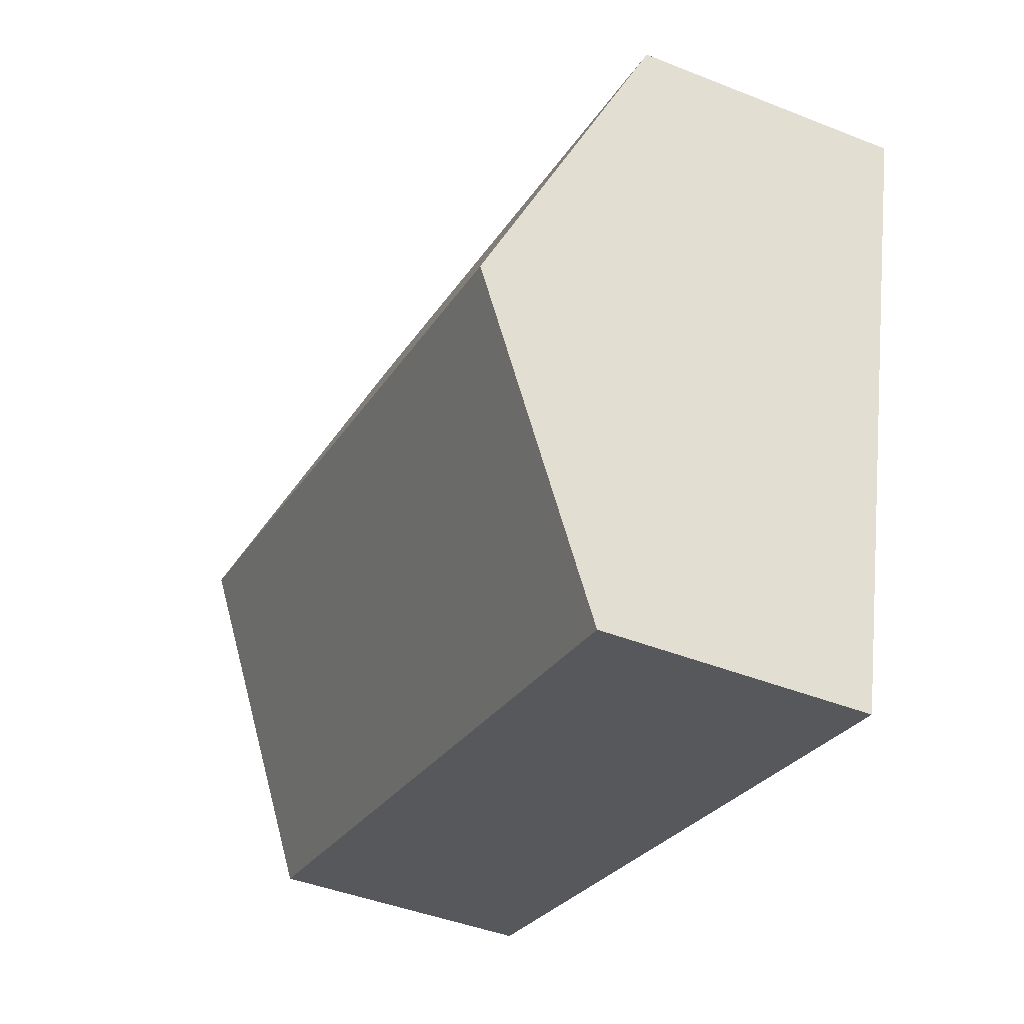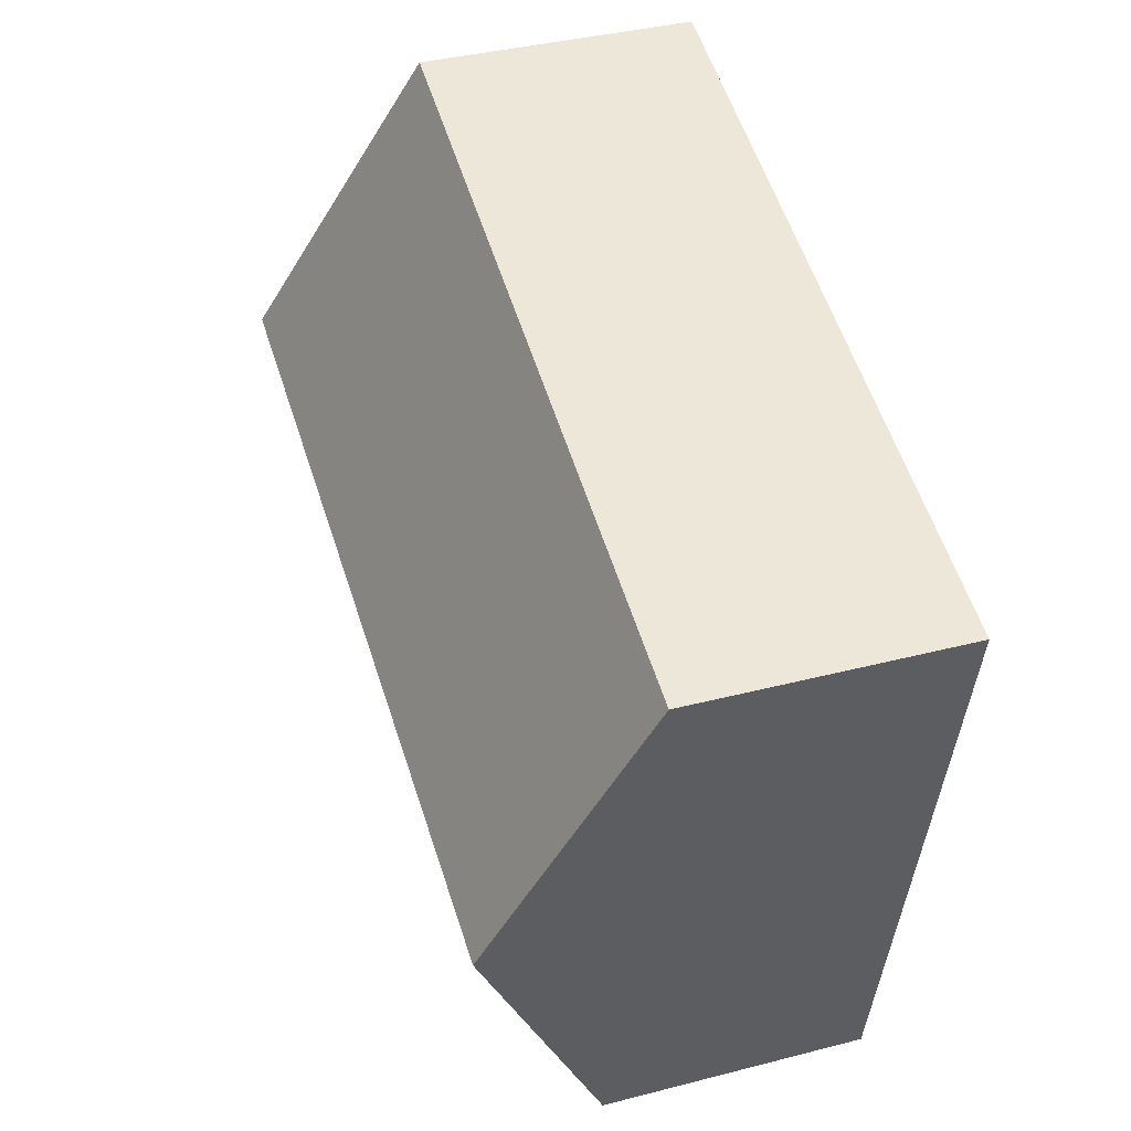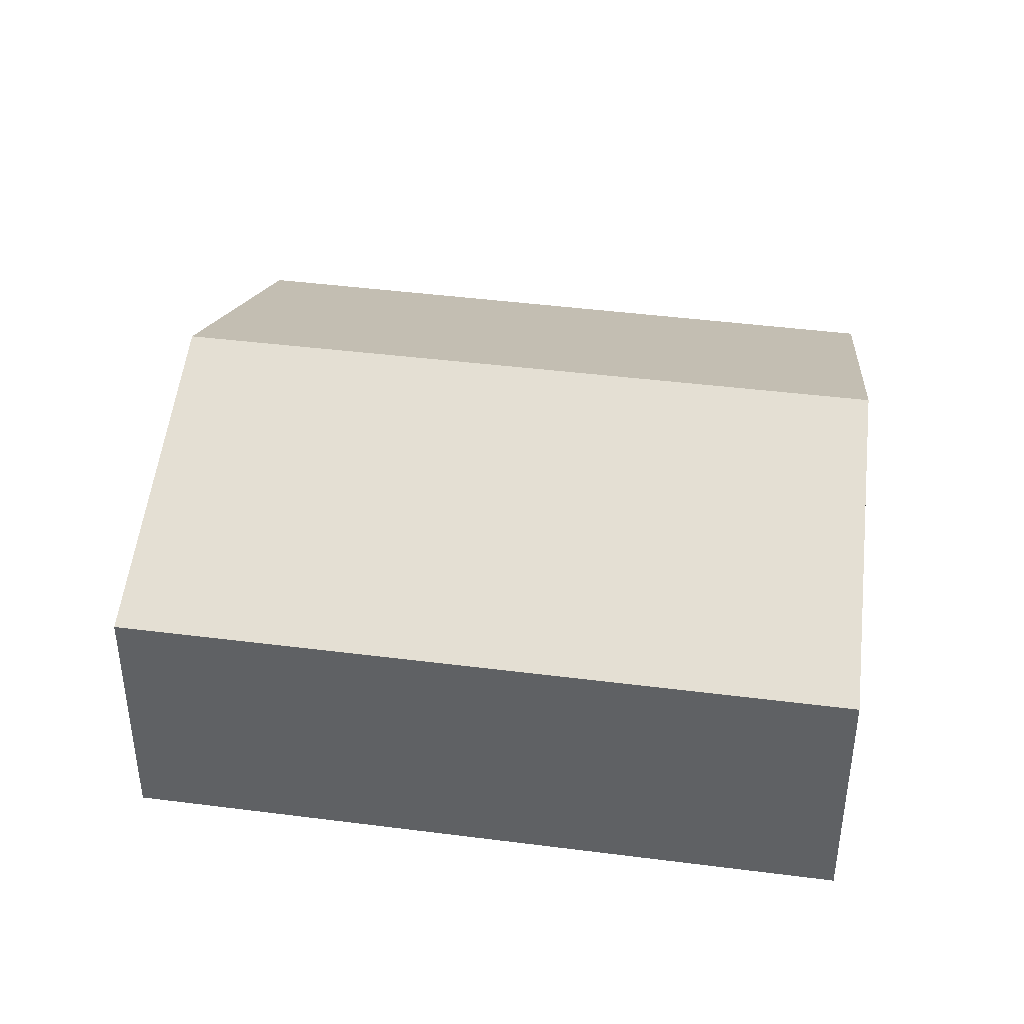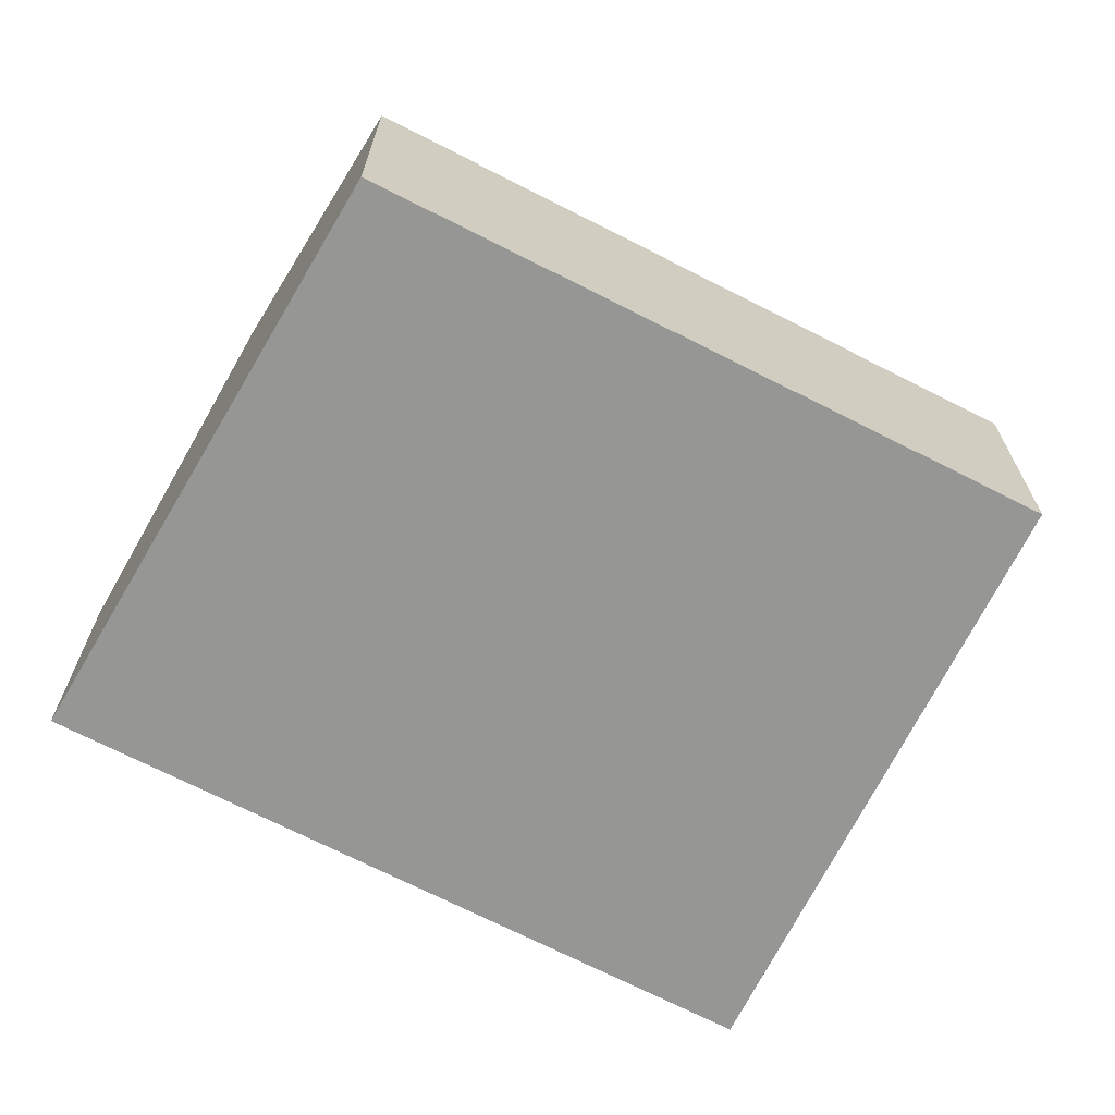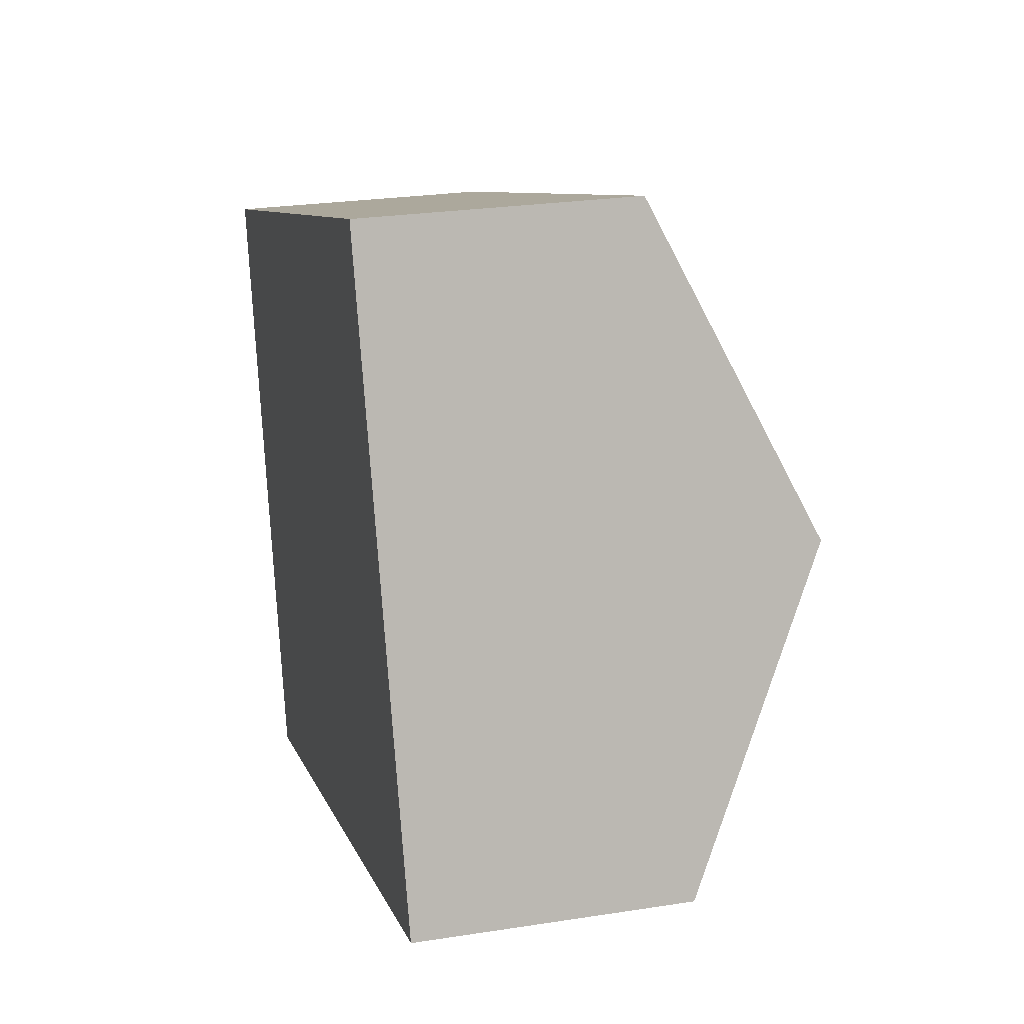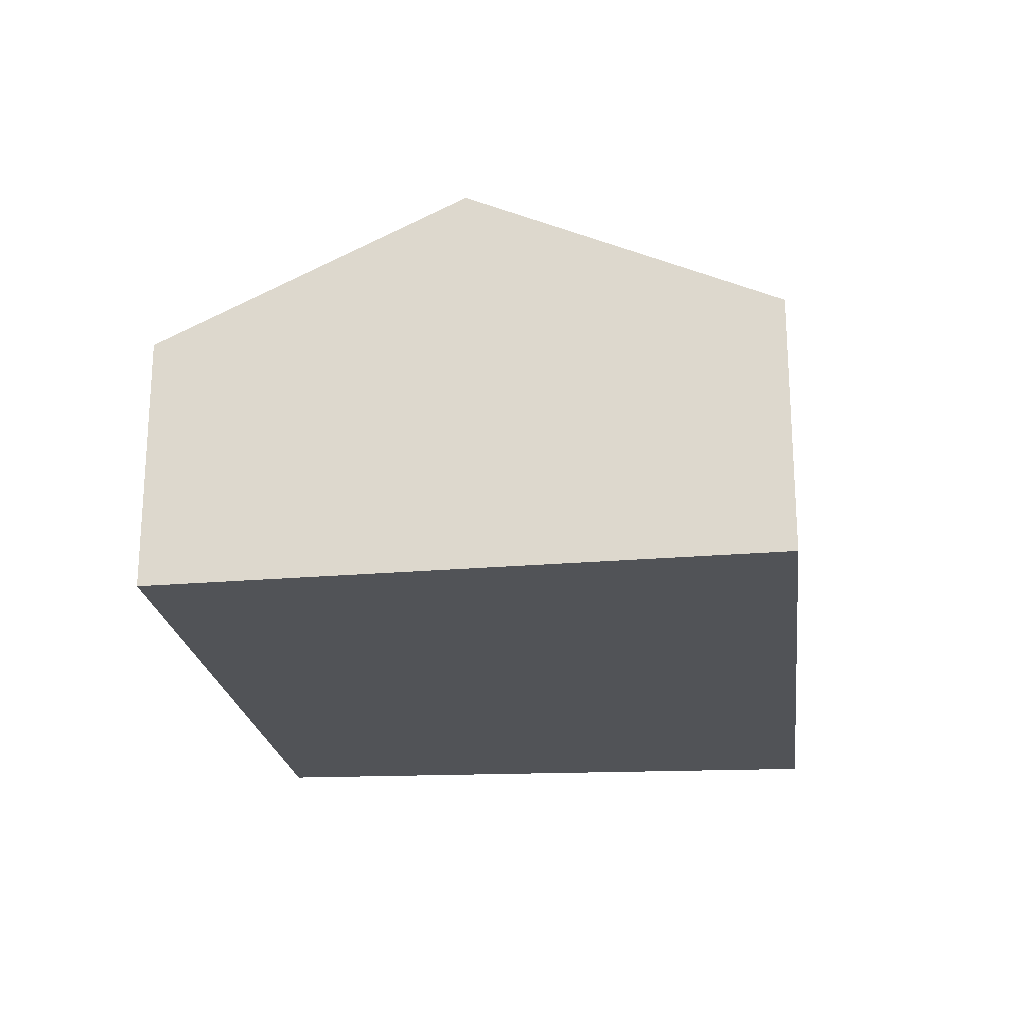
<metadata>
{"format":"obj","ext":"obj","renderer":"f3d","projection":"perspective","resolution":1024,"background":"white","views":[{"elev":-43.5,"azim":-115.1,"up":"+Z"},{"elev":37.8,"azim":-108.3,"up":"+Z"},{"elev":40.9,"azim":172.6,"up":"+Y"},{"elev":-67.7,"azim":-44.1,"up":"+Y"},{"elev":25.5,"azim":75.9,"up":"+Z"},{"elev":-22.2,"azim":80.4,"up":"+Y"}]}
</metadata>
<code>
v  0.749 4.212 -3.147
v  1.771 2.734 -6.283
v  1.513 2.734 -6.358
v  9.136 2.734 -4.131
v  8.108 4.212 -0.997
v  0 2.763 1.692e-16
v  7.068 2.718 2.17
v  1.513 3.893e-16 -6.358
v  0.749 1.927e-16 -3.147
v  0 0 0
v  7.068 -1.329e-16 2.17
v  8.108 6.105e-17 -0.997
v  9.136 2.53e-16 -4.131
v  1.771 3.847e-16 -6.283
g defaultobject
f 1 2 3
f 2 1 4
f 4 1 5
f 6 5 1
f 5 6 7
f 8 1 3
f 1 8 6
f 6 8 9
f 6 9 10
f 10 7 6
f 7 10 11
f 11 5 7
f 5 11 4
f 4 11 12
f 4 12 13
f 2 8 3
f 8 2 4
f 8 4 14
f 14 4 13
f 10 12 11
f 12 10 9
f 12 9 13
f 13 9 8
f 13 8 14

</code>
